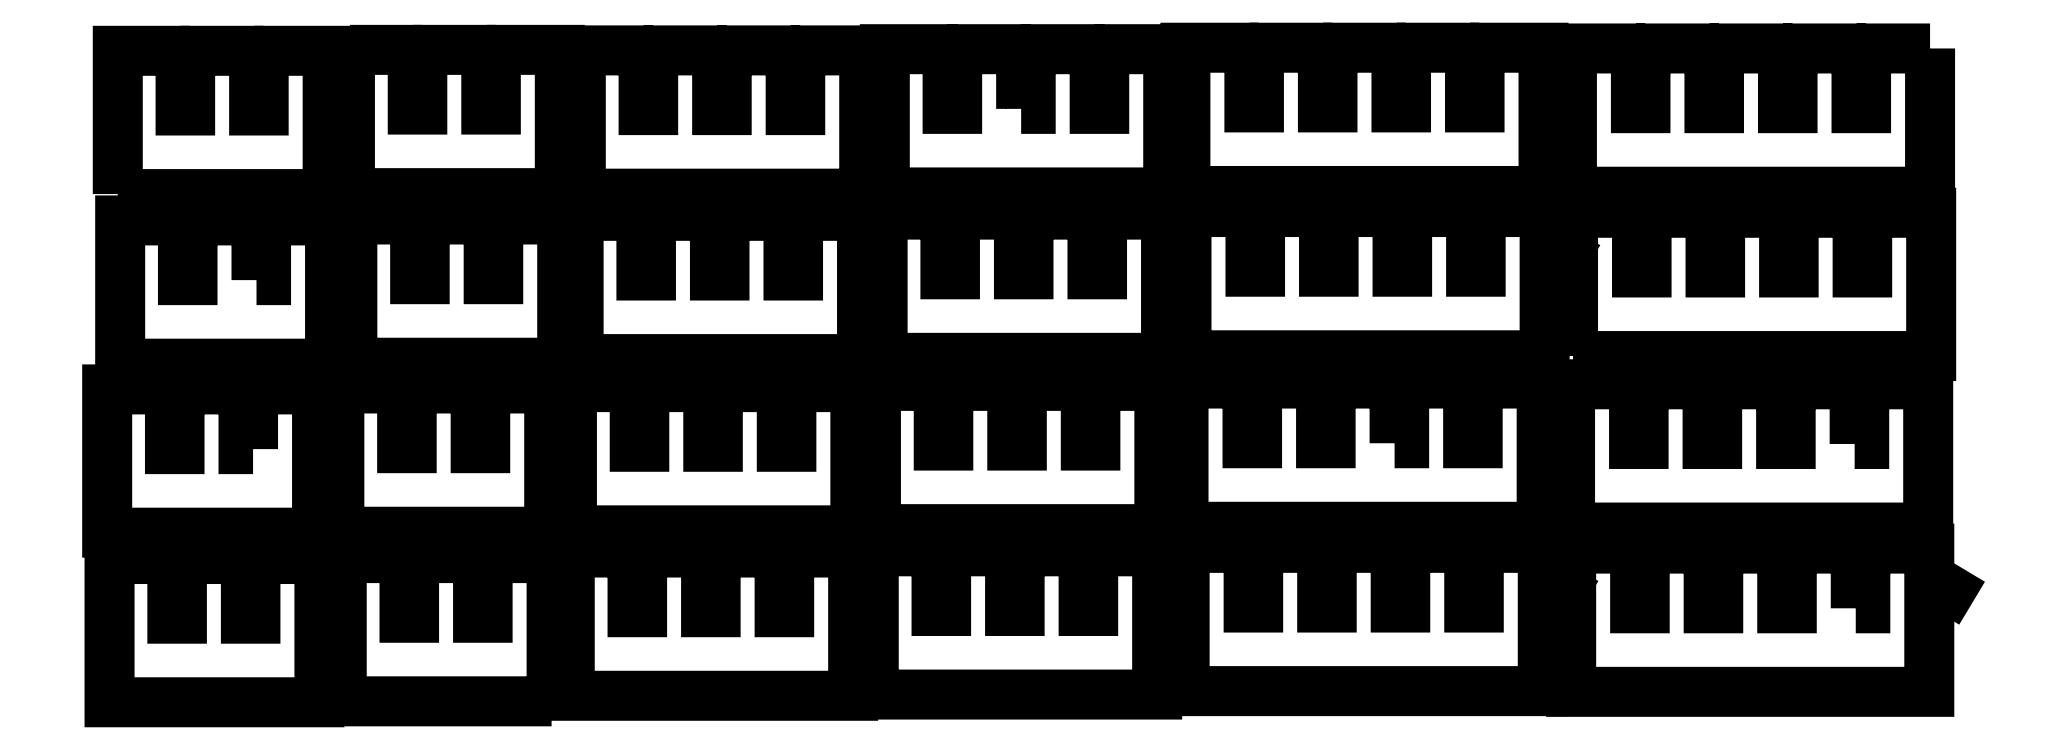
<metadata>
{"format":"dxf","ext":"dxf","renderer":"ezdxf+matplotlib","layout":"modelspace","background":"white","min_lineweight":24,"dpi":150}
</metadata>
<code>
0
SECTION
2
ENTITIES
0
LWPOLYLINE
8
0
90
28
70
1
43
0
10
369.2
20
475.6
10
369.2
20
500.1
10
368.7
20
500.6
10
342.9
20
500.6
10
342.4
20
500.1
10
342.4
20
475.6
10
338.4
20
475.6
10
338.4
20
500.1
10
337.9
20
500.6
10
312.1
20
500.6
10
311.6
20
500.1
10
311.6
20
475.6
10
307.6
20
475.6
10
307.6
20
500.1
10
307.1
20
500.6
10
281.3
20
500.6
10
280.8
20
500.1
10
280.8
20
475.6
10
276.8
20
475.6
10
276.8
20
500.1
10
276.3
20
500.6
10
250
20
500.6
10
250
20
440.6
10
400
20
440.6
10
400
20
500.6
10
373.7
20
500.6
10
373.2
20
500.1
10
373.2
20
475.6
0
LWPOLYLINE
8
0
90
28
70
1
43
0
10
368.8
20
544.4
10
368.8
20
568.9
10
368.3
20
569.4
10
342.5
20
569.4
10
342
20
568.9
10
342
20
544.4
10
338
20
544.4
10
338
20
568.9
10
337.5
20
569.4
10
311.7
20
569.4
10
311.2
20
568.9
10
311.2
20
544.4
10
307.2
20
544.4
10
307.2
20
568.9
10
306.7
20
569.4
10
280.9
20
569.4
10
280.4
20
568.9
10
280.4
20
544.4
10
276.4
20
544.4
10
276.4
20
568.9
10
275.9
20
569.4
10
249.6
20
569.4
10
249.6
20
509.4
10
399.6
20
509.4
10
399.6
20
569.4
10
373.3
20
569.4
10
372.8
20
568.9
10
372.8
20
544.4
0
LINE
8
0
10
408.6
20
483.4
30
0
11
409
21
483.1
31
0
0
LWPOLYLINE
8
0
90
28
70
1
43
0
10
88.15
20
500.9
10
88.15
20
440.9
10
238.2
20
440.9
10
238.2
20
500.9
10
211.9
20
500.9
10
211.4
20
500.4
10
211.4
20
475.9
10
207.4
20
475.9
10
207.4
20
500.4
10
206.9
20
500.9
10
181.1
20
500.9
10
180.6
20
500.4
10
180.6
20
475.9
10
176.6
20
475.9
10
176.6
20
500.4
10
176.1
20
500.9
10
150.3
20
500.9
10
149.8
20
500.4
10
149.8
20
475.9
10
145.8
20
475.9
10
145.8
20
500.4
10
145.3
20
500.9
10
119.5
20
500.9
10
119
20
500.4
10
119
20
475.9
10
115
20
475.9
10
115
20
500.4
10
114.5
20
500.9
0
LWPOLYLINE
8
0
90
28
70
1
43
0
10
176.1
20
544.8
10
176.1
20
569.3
10
175.6
20
569.8
10
149.8
20
569.8
10
149.3
20
569.3
10
149.3
20
544.8
10
145.3
20
544.8
10
145.3
20
569.3
10
144.8
20
569.8
10
119
20
569.8
10
118.5
20
569.3
10
118.5
20
544.8
10
114.5
20
544.8
10
114.5
20
569.3
10
114
20
569.8
10
87.69
20
569.8
10
87.69
20
509.8
10
237.7
20
509.8
10
237.7
20
569.8
10
211.4
20
569.8
10
210.9
20
569.3
10
210.9
20
544.8
10
206.9
20
544.8
10
206.9
20
569.3
10
206.4
20
569.8
10
180.6
20
569.8
10
180.1
20
569.3
10
180.1
20
544.8
0
LWPOLYLINE
8
0
90
28
70
1
43
0
10
250.8
20
581.3
10
400.8
20
581.3
10
400.8
20
641.3
10
374.5
20
641.3
10
374
20
640.8
10
374
20
616.3
10
370
20
616.3
10
370
20
640.8
10
369.5
20
641.3
10
343.7
20
641.3
10
343.2
20
640.8
10
343.2
20
616.3
10
339.2
20
616.3
10
339.2
20
640.8
10
338.7
20
641.3
10
312.9
20
641.3
10
312.4
20
640.8
10
312.4
20
616.3
10
308.4
20
616.3
10
308.4
20
640.8
10
307.9
20
641.3
10
282.1
20
641.3
10
281.6
20
640.8
10
281.6
20
616.3
10
277.6
20
616.3
10
277.6
20
640.8
10
277.1
20
641.3
10
250.8
20
641.3
0
LINE
8
0
10
246.7
20
483.7
30
0
11
247.1
21
483.5
31
0
0
LWPOLYLINE
8
0
90
28
70
1
43
0
10
400.4
20
710.1
10
374.1
20
710.1
10
373.6
20
709.6
10
373.6
20
685.1
10
369.6
20
685.1
10
369.6
20
709.6
10
369.1
20
710.1
10
343.3
20
710.1
10
342.8
20
709.6
10
342.8
20
685.1
10
338.8
20
685.1
10
338.8
20
709.6
10
338.3
20
710.1
10
312.5
20
710.1
10
312
20
709.6
10
312
20
685.1
10
308
20
685.1
10
308
20
709.6
10
307.5
20
710.1
10
281.7
20
710.1
10
281.2
20
709.6
10
281.2
20
685.1
10
277.2
20
685.1
10
277.2
20
709.6
10
276.7
20
710.1
10
250.4
20
710.1
10
250.4
20
650.1
10
400.4
20
650.1
0
LWPOLYLINE
8
0
90
28
70
1
43
0
10
88.94
20
581.6
10
238.9
20
581.6
10
238.9
20
641.6
10
212.6
20
641.6
10
212.1
20
641.1
10
212.1
20
616.6
10
208.1
20
616.6
10
208.1
20
641.1
10
207.6
20
641.6
10
181.8
20
641.6
10
181.3
20
641.1
10
181.3
20
616.6
10
177.3
20
616.6
10
177.3
20
641.1
10
176.8
20
641.6
10
151
20
641.6
10
150.5
20
641.1
10
150.5
20
616.6
10
146.5
20
616.6
10
146.5
20
641.1
10
146
20
641.6
10
120.2
20
641.6
10
119.7
20
641.1
10
119.7
20
616.6
10
115.7
20
616.6
10
115.7
20
641.1
10
115.2
20
641.6
10
88.94
20
641.6
0
LWPOLYLINE
8
0
90
22
70
1
43
0
10
-46.04
20
649.3
10
-46.04
20
709.3
10
-72.34
20
709.3
10
-72.84
20
708.8
10
-72.84
20
684.3
10
-76.84
20
684.3
10
-76.84
20
708.8
10
-77.34
20
709.3
10
-103.1
20
709.3
10
-103.6
20
708.8
10
-103.6
20
684.3
10
-107.6
20
684.3
10
-107.6
20
708.8
10
-108.1
20
709.3
10
-133.9
20
709.3
10
-134.4
20
708.8
10
-134.4
20
684.3
10
-138.4
20
684.3
10
-138.4
20
708.8
10
-138.9
20
709.3
10
-164.7
20
709.3
10
-164.7
20
649.3
0
LWPOLYLINE
8
0
90
28
70
1
43
0
10
88.48
20
650.4
10
238.5
20
650.4
10
238.5
20
710.4
10
212.2
20
710.4
10
211.7
20
709.9
10
211.7
20
685.4
10
207.7
20
685.4
10
207.7
20
709.9
10
207.2
20
710.4
10
181.4
20
710.4
10
180.9
20
709.9
10
180.9
20
685.4
10
176.9
20
685.4
10
176.9
20
709.9
10
176.4
20
710.4
10
150.6
20
710.4
10
150.1
20
709.9
10
150.1
20
685.4
10
146.1
20
685.4
10
146.1
20
709.9
10
145.6
20
710.4
10
119.8
20
710.4
10
119.3
20
709.9
10
119.3
20
685.4
10
115.3
20
685.4
10
115.3
20
709.9
10
114.8
20
710.4
10
88.48
20
710.4
0
LWPOLYLINE
8
0
90
22
70
1
43
0
10
19.68
20
684.8
10
19.68
20
709.3
10
19.18
20
709.8
10
-6.619
20
709.8
10
-7.119
20
709.3
10
-7.119
20
684.8
10
-11.12
20
684.8
10
-11.12
20
709.3
10
-11.62
20
709.8
10
-37.42
20
709.8
10
-37.42
20
649.8
10
81.28
20
649.8
10
81.28
20
709.8
10
54.98
20
709.8
10
54.48
20
709.3
10
54.48
20
684.8
10
50.48
20
684.8
10
50.48
20
709.3
10
49.98
20
709.8
10
24.18
20
709.8
10
23.68
20
709.3
10
23.68
20
684.8
0
LINE
8
0
10
247.5
20
624.4
30
0
11
247.9
21
624.1
31
0
0
LWPOLYLINE
8
0
90
22
70
1
43
0
10
-73.76
20
639.5
10
-73.76
20
615
10
-77.76
20
615
10
-77.76
20
639.5
10
-78.26
20
640
10
-104.1
20
640
10
-104.6
20
639.5
10
-104.6
20
615
10
-108.6
20
615
10
-108.6
20
639.5
10
-109.1
20
640
10
-134.9
20
640
10
-135.4
20
639.5
10
-135.4
20
615
10
-139.4
20
615
10
-139.4
20
639.5
10
-139.9
20
640
10
-165.7
20
640
10
-165.7
20
580
10
-46.96
20
580
10
-46.96
20
640
10
-73.26
20
640
0
LWPOLYLINE
8
0
90
22
70
1
43
0
10
-38.34
20
580.5
10
80.36
20
580.5
10
80.36
20
640.5
10
54.06
20
640.5
10
53.56
20
640
10
53.56
20
615.5
10
49.56
20
615.5
10
49.56
20
640
10
49.06
20
640.5
10
23.26
20
640.5
10
22.76
20
640
10
22.76
20
615.5
10
18.76
20
615.5
10
18.76
20
640
10
18.26
20
640.5
10
-7.538
20
640.5
10
-8.038
20
640
10
-8.038
20
615.5
10
-12.04
20
615.5
10
-12.04
20
640
10
-12.54
20
640.5
10
-38.34
20
640.5
0
LWPOLYLINE
8
0
90
22
70
1
43
0
10
-41.13
20
508.8
10
77.57
20
508.8
10
77.57
20
568.8
10
51.27
20
568.8
10
50.77
20
568.3
10
50.77
20
543.8
10
46.77
20
543.8
10
46.77
20
568.3
10
46.27
20
568.8
10
20.47
20
568.8
10
19.97
20
568.3
10
19.97
20
543.8
10
15.97
20
543.8
10
15.97
20
568.3
10
15.47
20
568.8
10
-10.33
20
568.8
10
-10.83
20
568.3
10
-10.83
20
543.8
10
-14.83
20
543.8
10
-14.83
20
568.3
10
-15.33
20
568.8
10
-41.13
20
568.8
0
LWPOLYLINE
8
0
90
22
70
1
43
0
10
-107.4
20
567.8
10
-107.4
20
543.3
10
-111.4
20
543.3
10
-111.4
20
567.8
10
-111.9
20
568.3
10
-137.7
20
568.3
10
-138.2
20
567.8
10
-138.2
20
543.3
10
-142.2
20
543.3
10
-142.2
20
567.8
10
-142.7
20
568.3
10
-168.5
20
568.3
10
-168.5
20
508.3
10
-49.76
20
508.3
10
-49.76
20
568.3
10
-76.06
20
568.3
10
-76.56
20
567.8
10
-76.56
20
543.3
10
-80.56
20
543.3
10
-80.56
20
567.8
10
-81.06
20
568.3
10
-106.9
20
568.3
0
LWPOLYLINE
8
0
90
22
70
1
43
0
10
-42.05
20
439.5
10
76.65
20
439.5
10
76.65
20
499.5
10
50.35
20
499.5
10
49.85
20
499
10
49.85
20
474.5
10
45.85
20
474.5
10
45.85
20
499
10
45.35
20
499.5
10
19.55
20
499.5
10
19.05
20
499
10
19.05
20
474.5
10
15.05
20
474.5
10
15.05
20
499
10
14.55
20
499.5
10
-11.25
20
499.5
10
-11.75
20
499
10
-11.75
20
474.5
10
-15.75
20
474.5
10
-15.75
20
499
10
-16.25
20
499.5
10
-42.05
20
499.5
0
LWPOLYLINE
8
0
90
16
70
1
43
0
10
-358.7
20
649.1
10
-270.8
20
649.1
10
-270.8
20
709.1
10
-297.1
20
709.1
10
-297.6
20
708.6
10
-297.6
20
684.1
10
-301.6
20
684.1
10
-301.6
20
708.6
10
-302.1
20
709.1
10
-327.9
20
709.1
10
-328.4
20
708.6
10
-328.4
20
684.1
10
-332.4
20
684.1
10
-332.4
20
708.6
10
-332.9
20
709.1
10
-358.7
20
709.1
0
LWPOLYLINE
8
0
90
22
70
1
43
0
10
-112.8
20
499
10
-112.3
20
498.5
10
-112.3
20
474
10
-108.3
20
474
10
-108.3
20
498.5
10
-107.8
20
499
10
-81.98
20
499
10
-81.48
20
498.5
10
-81.48
20
474
10
-77.48
20
474
10
-77.48
20
498.5
10
-76.98
20
499
10
-50.68
20
499
10
-50.68
20
439
10
-169.4
20
439
10
-169.4
20
499
10
-143.6
20
499
10
-143.1
20
498.5
10
-143.1
20
474
10
-139.1
20
474
10
-139.1
20
498.5
10
-138.6
20
499
0
LWPOLYLINE
8
0
90
16
70
1
43
0
10
-261.4
20
709.5
10
-261.4
20
649.5
10
-173.5
20
649.5
10
-173.5
20
709.5
10
-199.8
20
709.5
10
-200.3
20
709
10
-200.3
20
684.5
10
-204.3
20
684.5
10
-204.3
20
709
10
-204.8
20
709.5
10
-230.6
20
709.5
10
-231.1
20
709
10
-231.1
20
684.5
10
-235.1
20
684.5
10
-235.1
20
709
10
-235.6
20
709.5
0
LWPOLYLINE
8
0
90
16
70
1
43
0
10
-260.4
20
578.5
10
-172.5
20
578.5
10
-172.5
20
638.5
10
-198.8
20
638.5
10
-199.3
20
638
10
-199.3
20
613.5
10
-203.3
20
613.5
10
-203.3
20
638
10
-203.8
20
638.5
10
-229.6
20
638.5
10
-230.1
20
638
10
-230.1
20
613.5
10
-234.1
20
613.5
10
-234.1
20
638
10
-234.6
20
638.5
10
-260.4
20
638.5
0
LWPOLYLINE
8
0
90
16
70
1
43
0
10
-235.6
20
567.2
10
-235.6
20
542.7
10
-239.6
20
542.7
10
-239.6
20
567.2
10
-240.1
20
567.7
10
-265.9
20
567.7
10
-265.9
20
507.7
10
-178
20
507.7
10
-178
20
567.7
10
-204.3
20
567.7
10
-204.8
20
567.2
10
-204.8
20
542.7
10
-208.8
20
542.7
10
-208.8
20
567.2
10
-209.3
20
567.7
10
-235.1
20
567.7
0
LWPOLYLINE
8
0
90
16
70
1
43
0
10
-300.6
20
613.1
10
-300.6
20
637.6
10
-301.1
20
638.1
10
-326.9
20
638.1
10
-327.4
20
637.6
10
-327.4
20
613.1
10
-331.4
20
613.1
10
-331.4
20
637.6
10
-331.9
20
638.1
10
-357.7
20
638.1
10
-357.7
20
578.1
10
-269.8
20
578.1
10
-269.8
20
638.1
10
-296.1
20
638.1
10
-296.6
20
637.6
10
-296.6
20
613.1
0
LWPOLYLINE
8
0
90
16
70
1
43
0
10
-302
20
542.3
10
-306
20
542.3
10
-306
20
566.8
10
-306.5
20
567.3
10
-332.3
20
567.3
10
-332.8
20
566.8
10
-332.8
20
542.3
10
-336.8
20
542.3
10
-336.8
20
566.8
10
-337.3
20
567.3
10
-363.1
20
567.3
10
-363.1
20
507.3
10
-275.2
20
507.3
10
-275.2
20
567.3
10
-301.5
20
567.3
10
-302
20
566.8
0
LWPOLYLINE
8
0
90
16
70
1
43
0
10
-177
20
436.7
10
-177
20
496.7
10
-203.3
20
496.7
10
-203.8
20
496.2
10
-203.8
20
471.7
10
-207.8
20
471.7
10
-207.8
20
496.2
10
-208.3
20
496.7
10
-234.1
20
496.7
10
-234.6
20
496.2
10
-234.6
20
471.7
10
-238.6
20
471.7
10
-238.6
20
496.2
10
-239.1
20
496.7
10
-264.9
20
496.7
10
-264.9
20
436.7
0
LWPOLYLINE
8
0
90
16
70
1
43
0
10
-274.2
20
496.3
10
-300.5
20
496.3
10
-301
20
495.8
10
-301
20
471.3
10
-305
20
471.3
10
-305
20
495.8
10
-305.5
20
496.3
10
-331.3
20
496.3
10
-331.8
20
495.8
10
-331.8
20
471.3
10
-335.8
20
471.3
10
-335.8
20
495.8
10
-336.3
20
496.3
10
-362.1
20
496.3
10
-362.1
20
436.3
10
-274.2
20
436.3
0
ENDSEC
0
EOF

</code>
